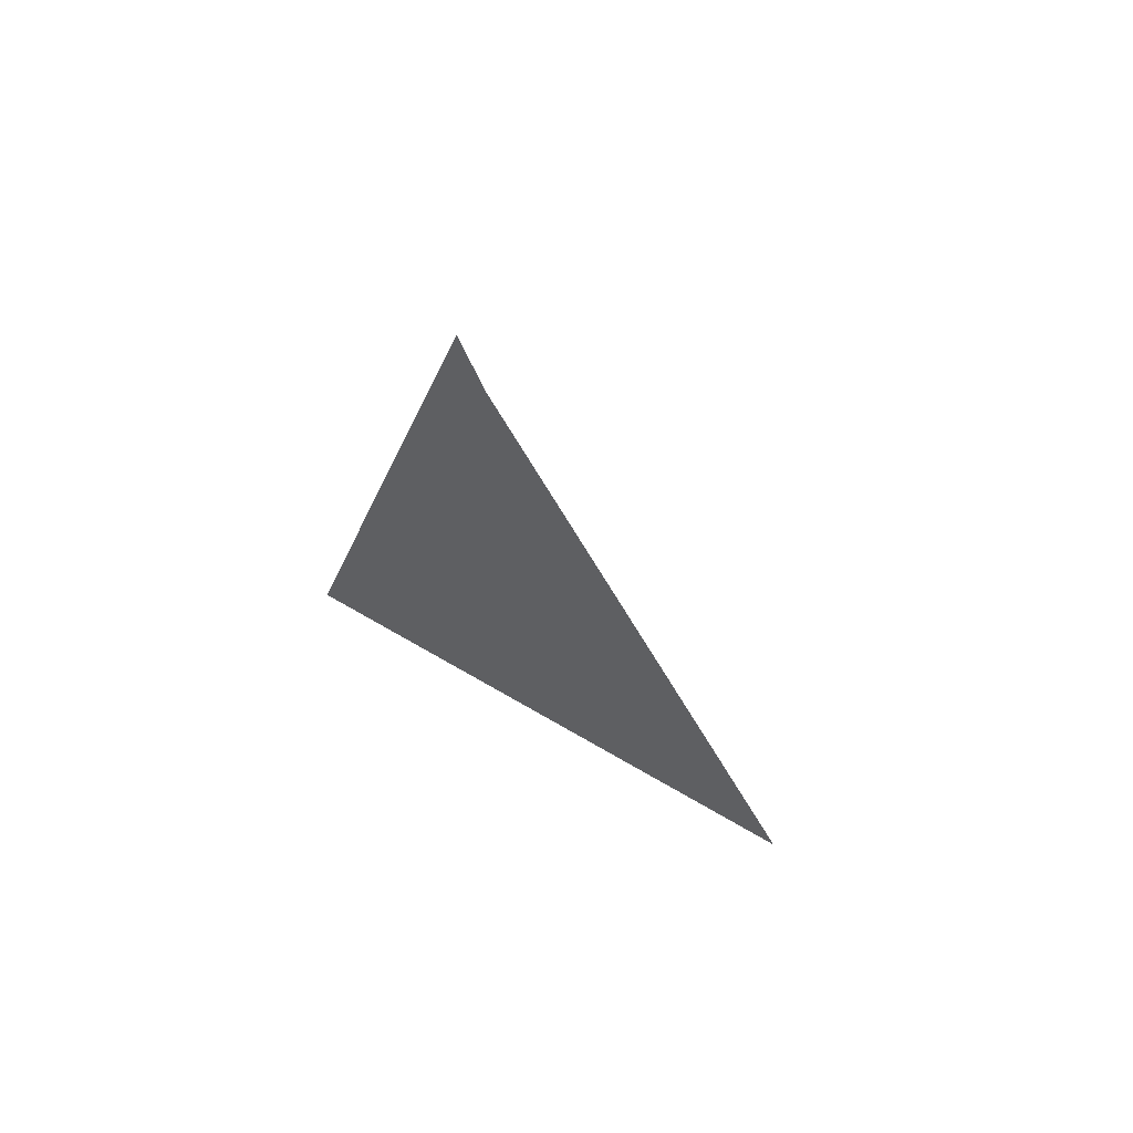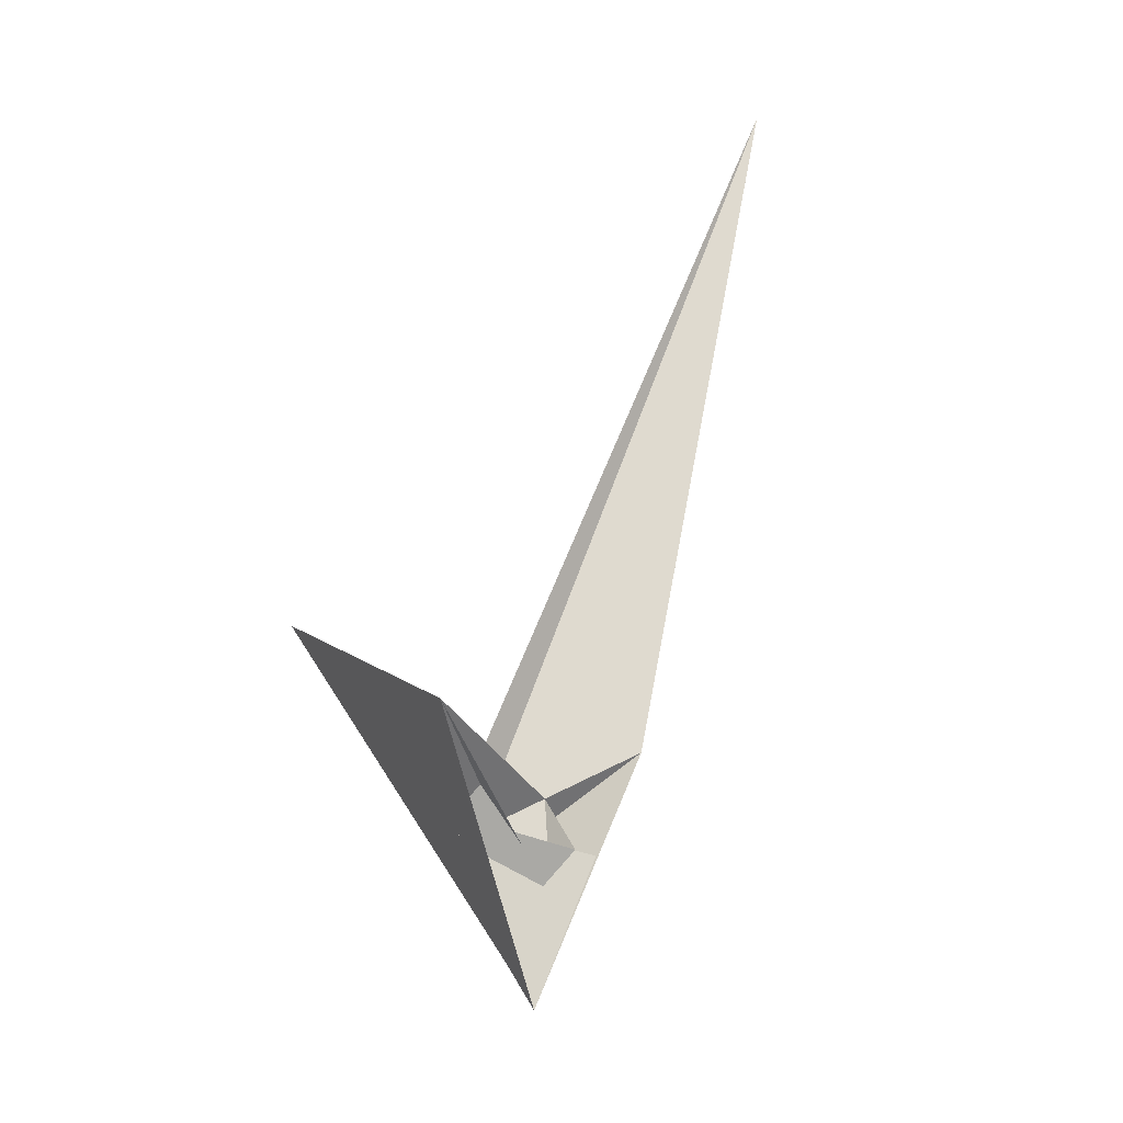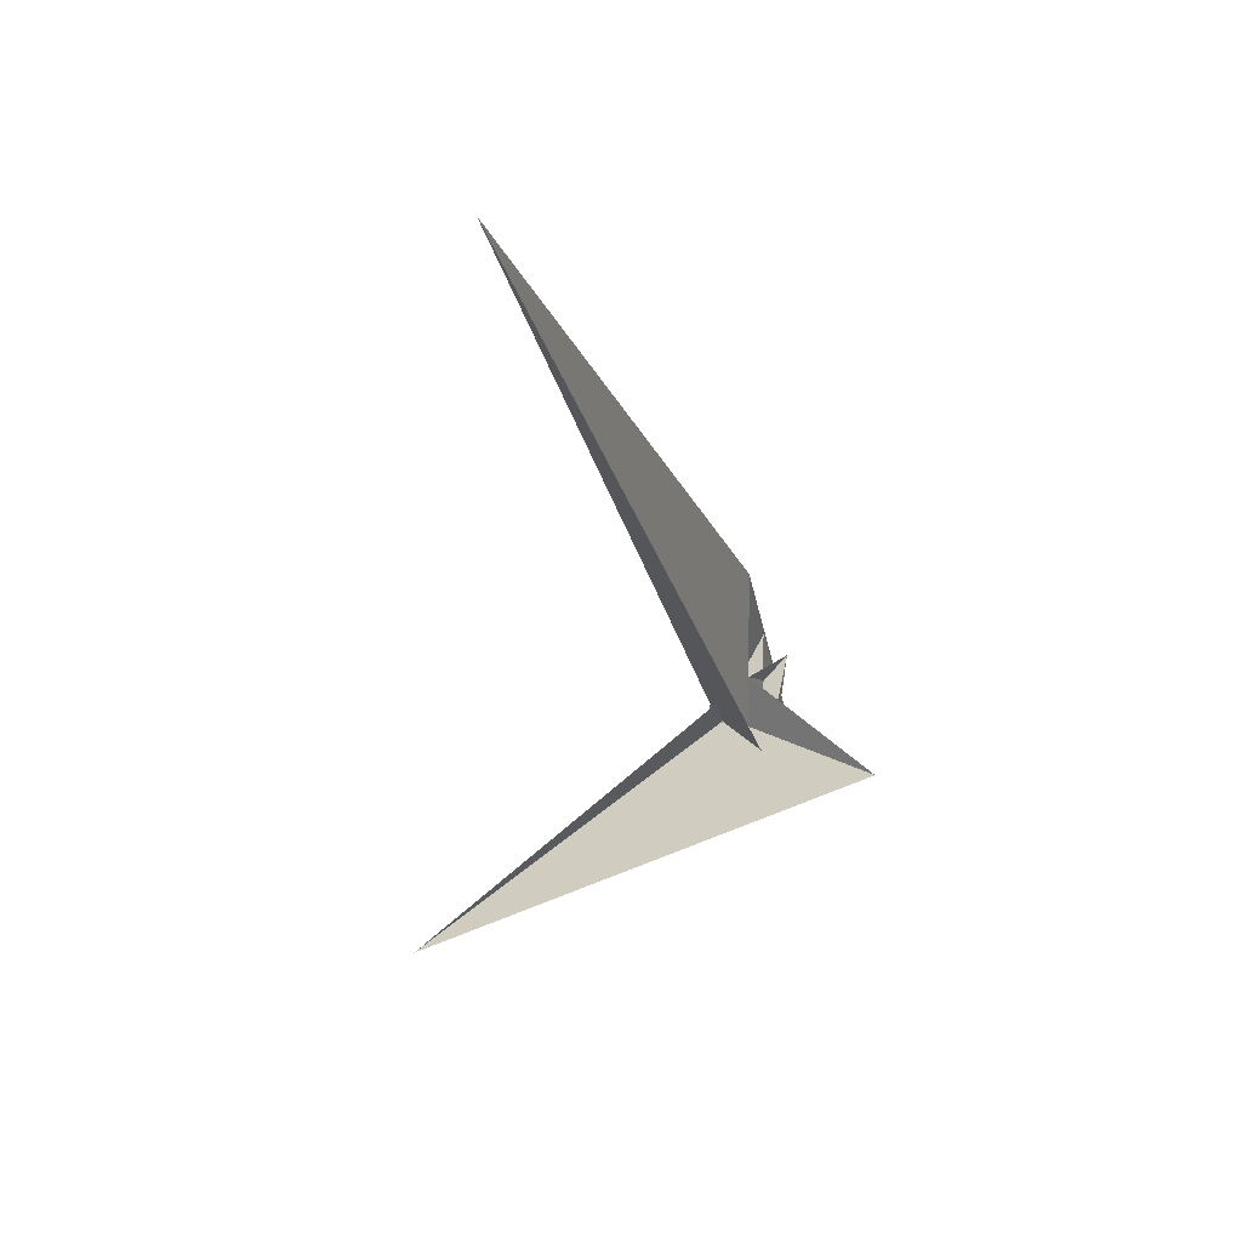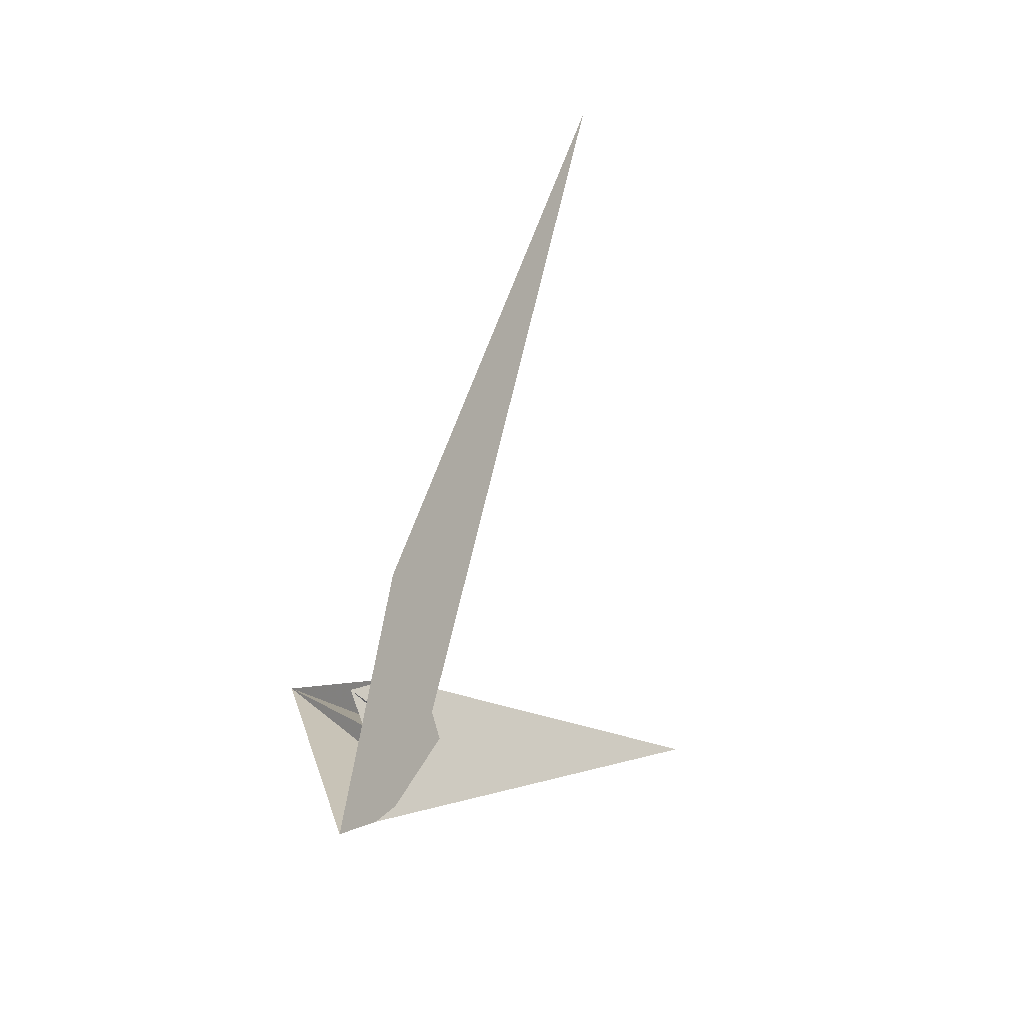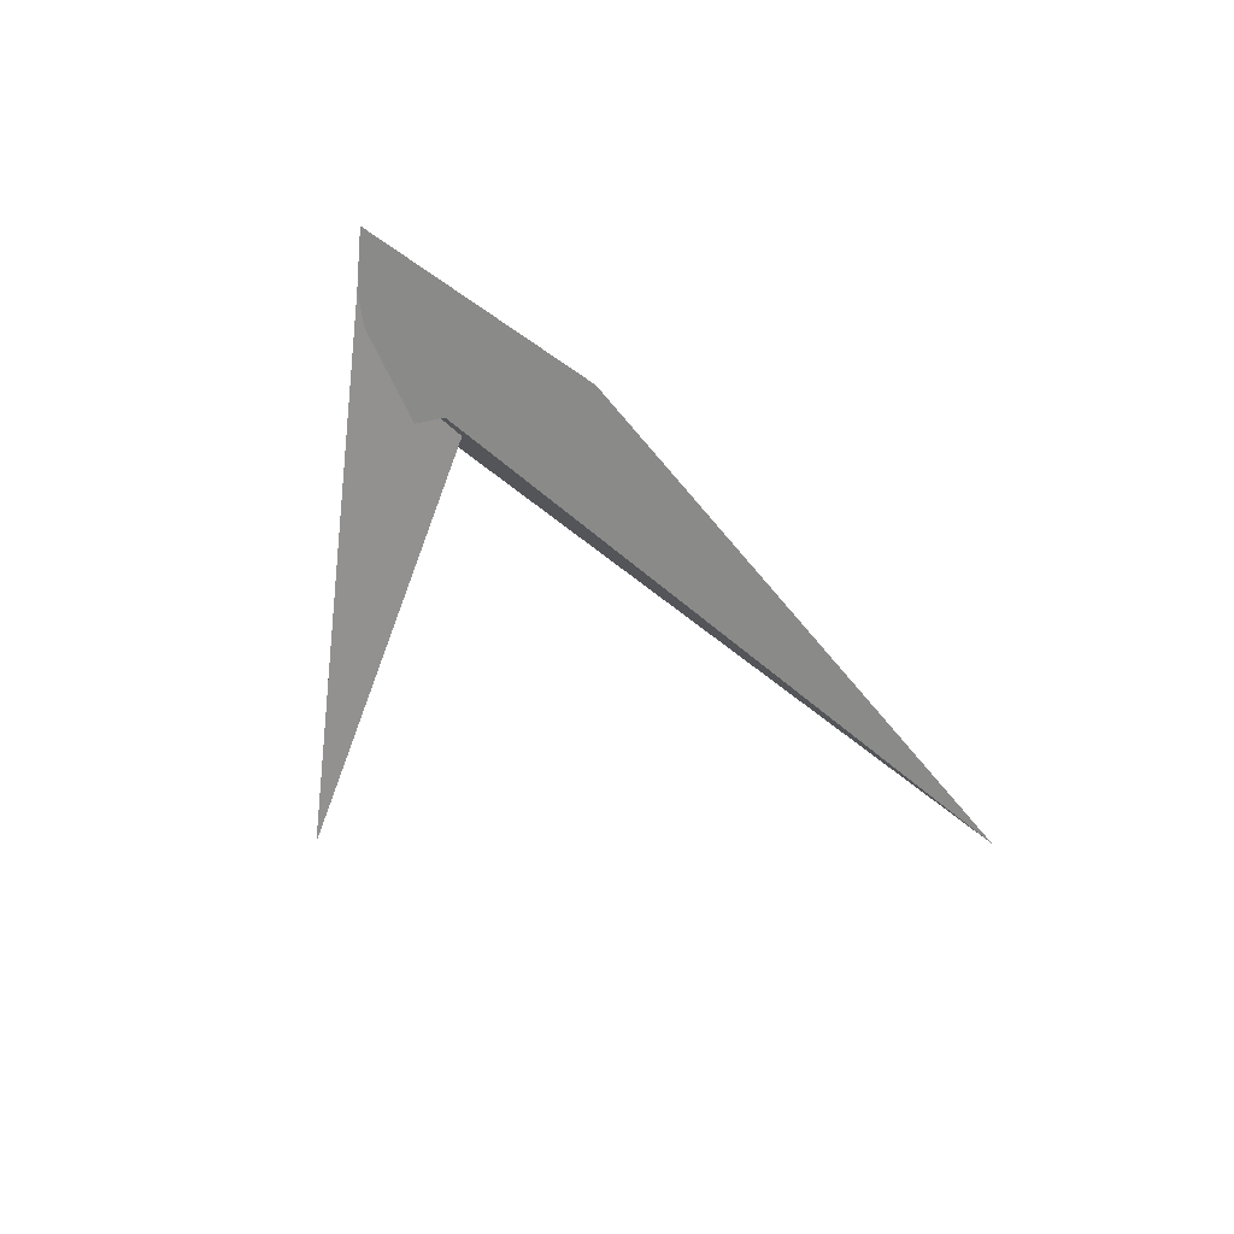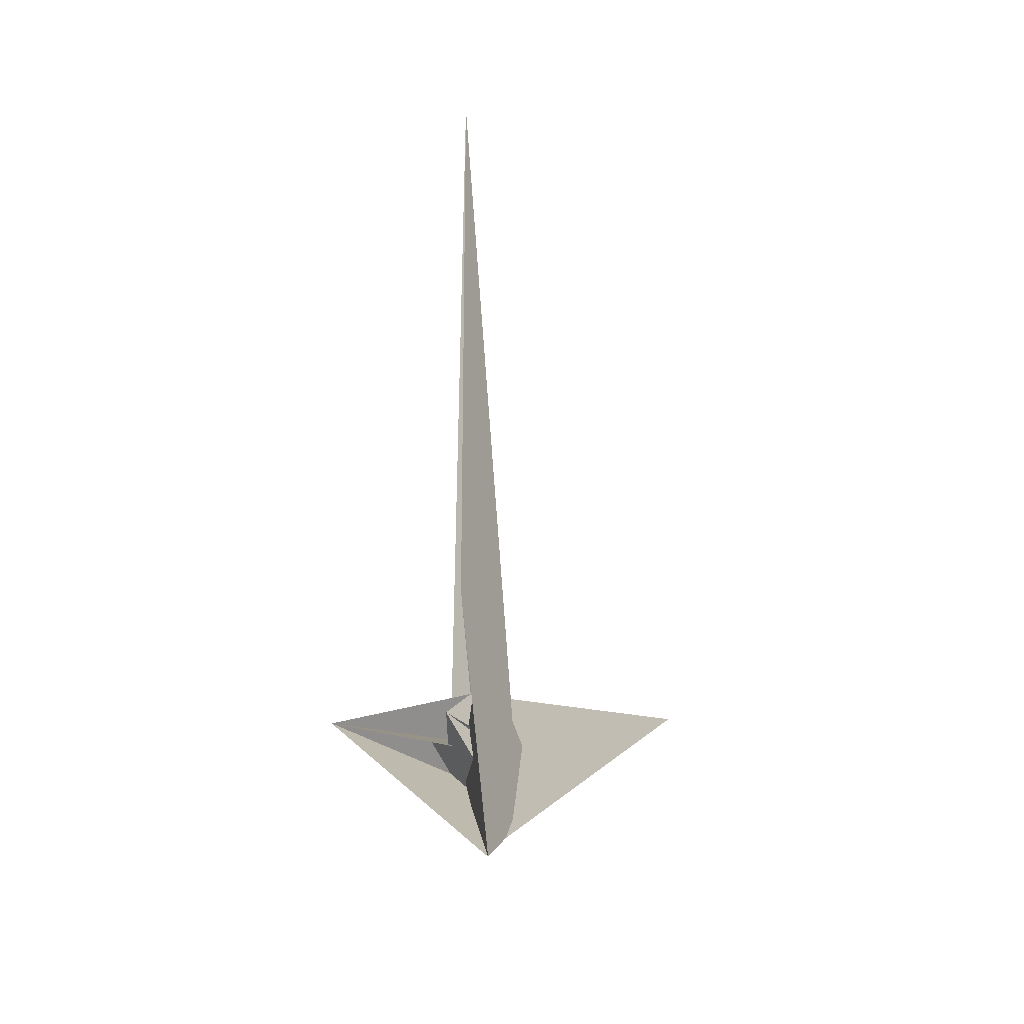
<metadata>
{"format":"obj","ext":"obj","renderer":"f3d","projection":"perspective","resolution":1024,"background":"white","views":[{"elev":-36.6,"azim":99.8,"up":"+Y"},{"elev":67.4,"azim":80.1,"up":"+Z"},{"elev":1.7,"azim":-68.8,"up":"+Y"},{"elev":28.0,"azim":109.1,"up":"+Y"},{"elev":-50.9,"azim":104.3,"up":"+Z"},{"elev":28.7,"azim":91.6,"up":"+Y"}]}
</metadata>
<code>
v -35.07 37.67 15.6
v -54.33 108.9 22.4
v -21.07 16.35 -0.303
v -10.11 6.982 -15.38
v -30.43 -25.69 30.56
v -26.47 -19.58 21.7
v -13.86 -5.165 -4.698
v -83.86 -22.48 119.3
v -17.14 -27.34 8.799
v -44.01 -5.038 46
v -28.52 -9.792 21.63
v -1.699 33.85 15.22
v -539.5 291.6 40.08
v -36.86 -3.148 11.7
v 0.8002 -21.76 9.906
v -8.406 1.84 12.16
v 27.22 -13.75 10.66
v 6.541 -11.35 10.9
v 14.93 13.46 13.26
v -4.635 14.53 13.37
v 67.98 -6.591 -11.5
v 47.34 -8.998 -15.07
v -20.7 6.132 -8.429
v 7.118 -5.118 -15.19
v -252.2 -129.2 -135
v 7.797 51.32 29.92
v -29.81 -0.8489 -14.73
v 0.842 33.09 14.82
v -27.67 15.84 -13.79
v -24.33 1.871 -19.31
v 104 6.332 -1.561
v 47.46 -9.847 -15.42
v -27.26 0.2128 -20.37
v 9.781 65.5 11.92
v -25.61 -25.7 27.41
v -15.11 -24.42 19.19
v -12.26 -6.155 -1.392
v -48.43 -8.678 24.97
v 1.264 -21.34 11.19
v -1.403 -8.583 16.98
v -12.29 -5.938 -2.271
v -10.05 11.83 17.57
v 24.89 -13.98 12.74
v -2.706 16.31 25.71
f 1 2 4 9 8 10 5 6 11 7 3
f 1 2 13 14 20 16 15 17 18 19 12
f 1 3 23 24 27 25 21 22 26 28 12
f 2 4 34 31 21 22 32 33 30 29 13
f 5 6 38 14 13 29 23 24 37 36 35
f 3 7 41 16 15 39 40 42 30 29 23
f 8 9 36 35 39 15 17 43 31 21 25
f 5 10 44 26 22 32 18 19 40 39 35
f 7 11 43 17 18 32 33 27 24 37 41
f 8 10 44 20 14 38 42 30 33 27 25
f 4 9 36 37 41 16 20 44 26 28 34
f 6 11 43 31 34 28 12 19 40 42 38

</code>
